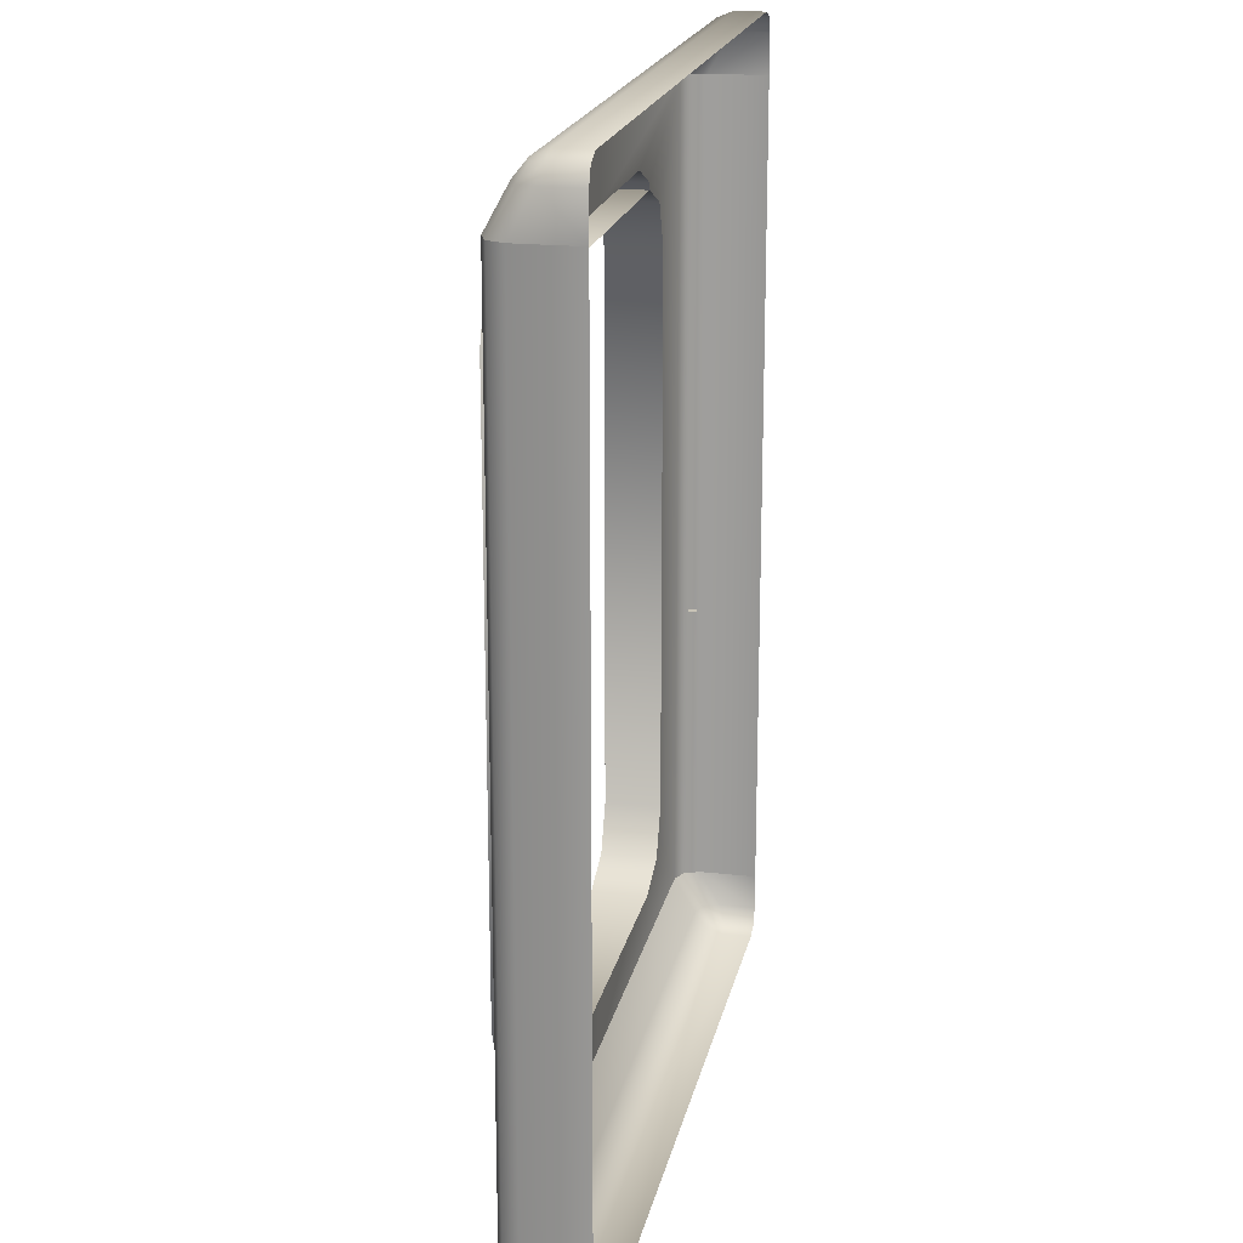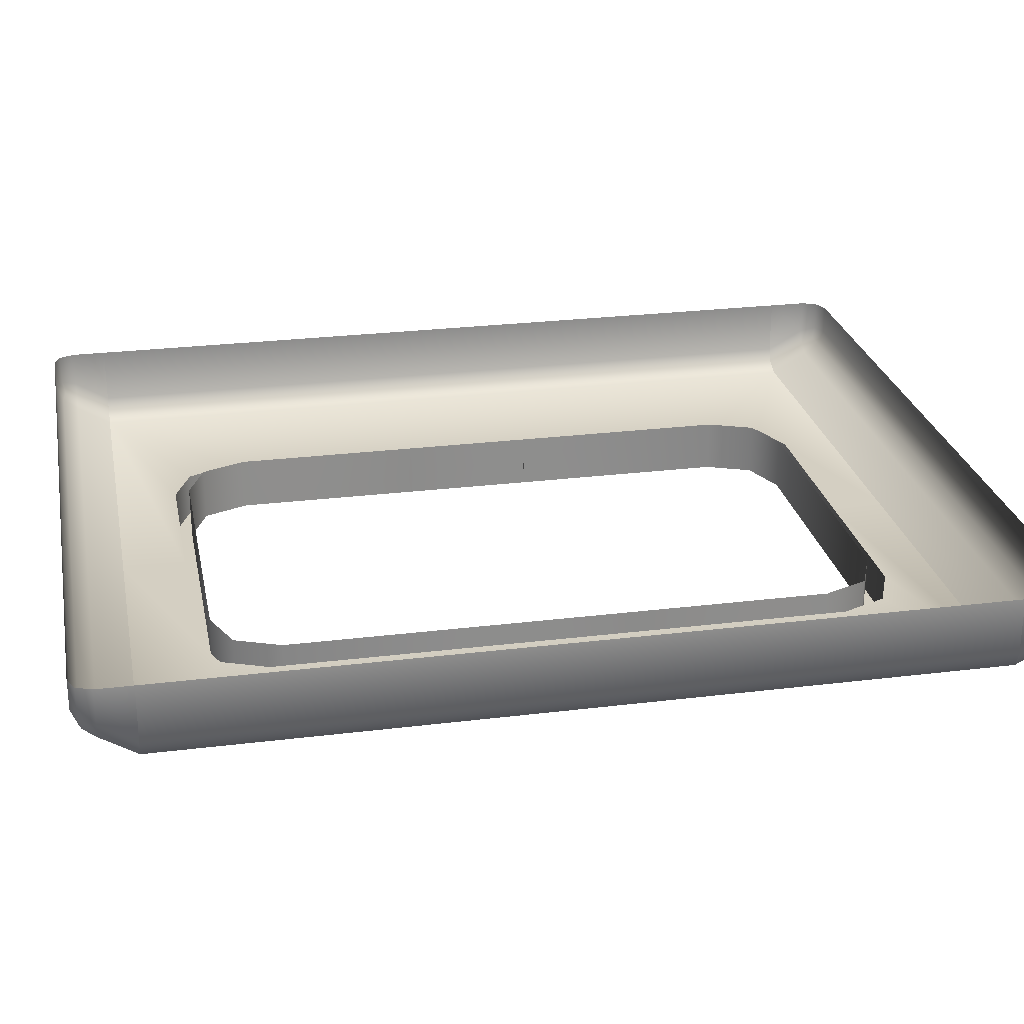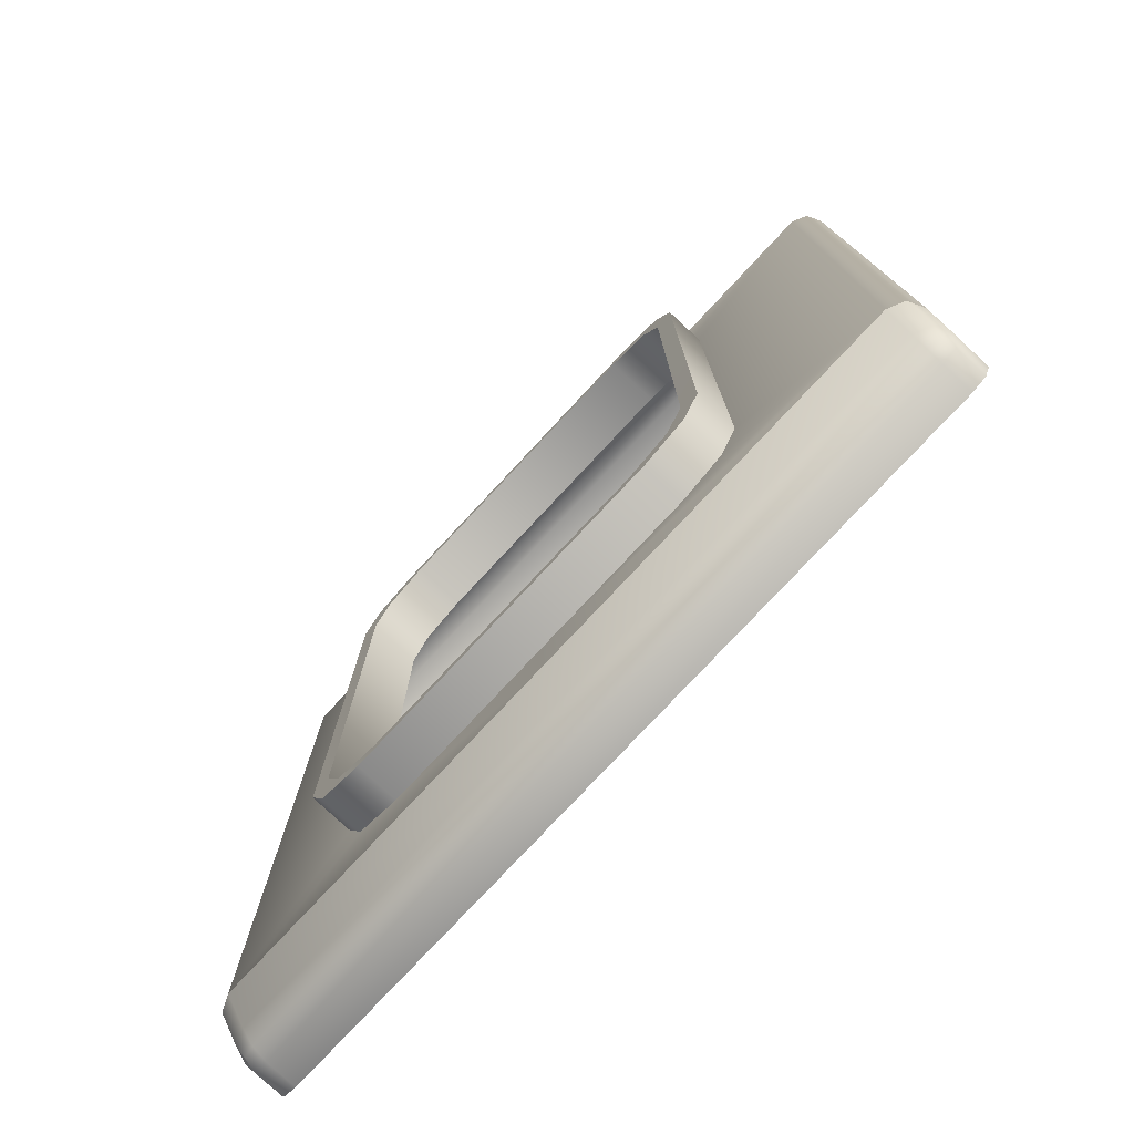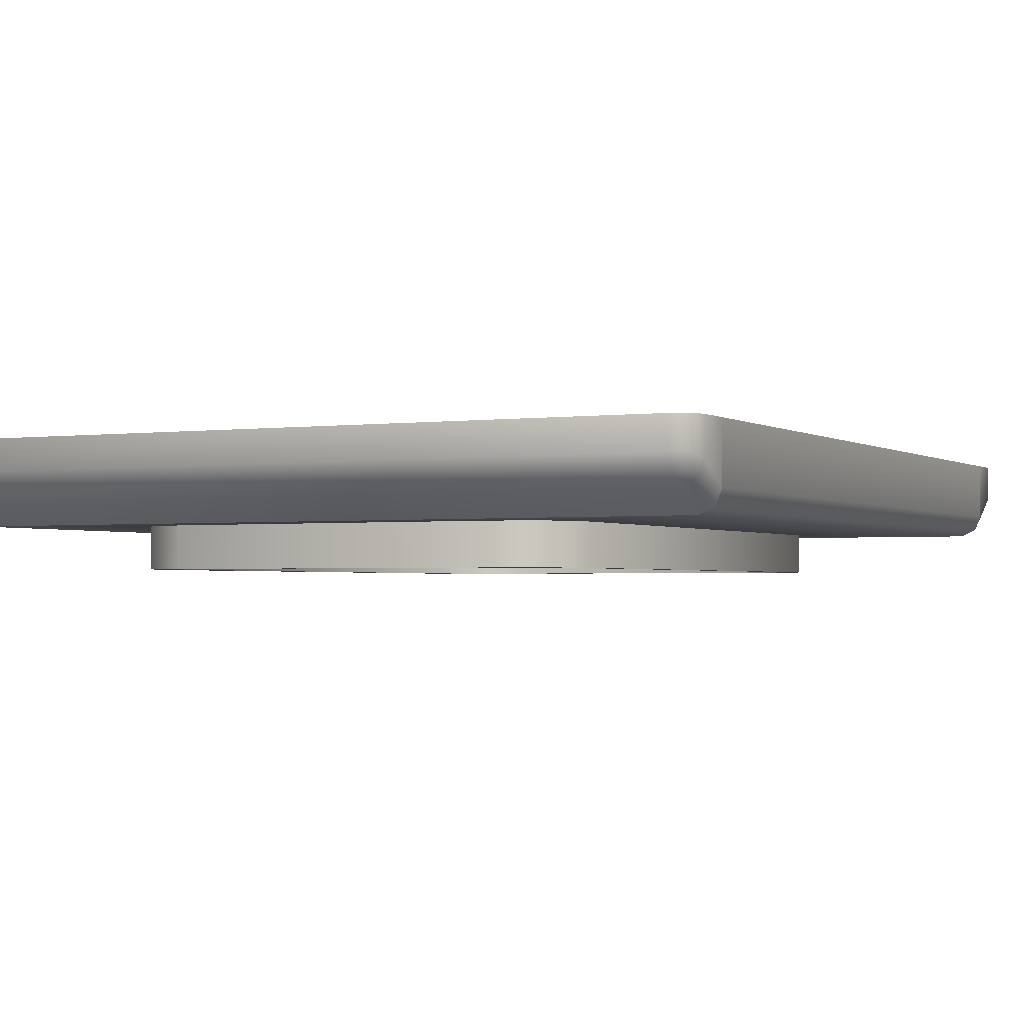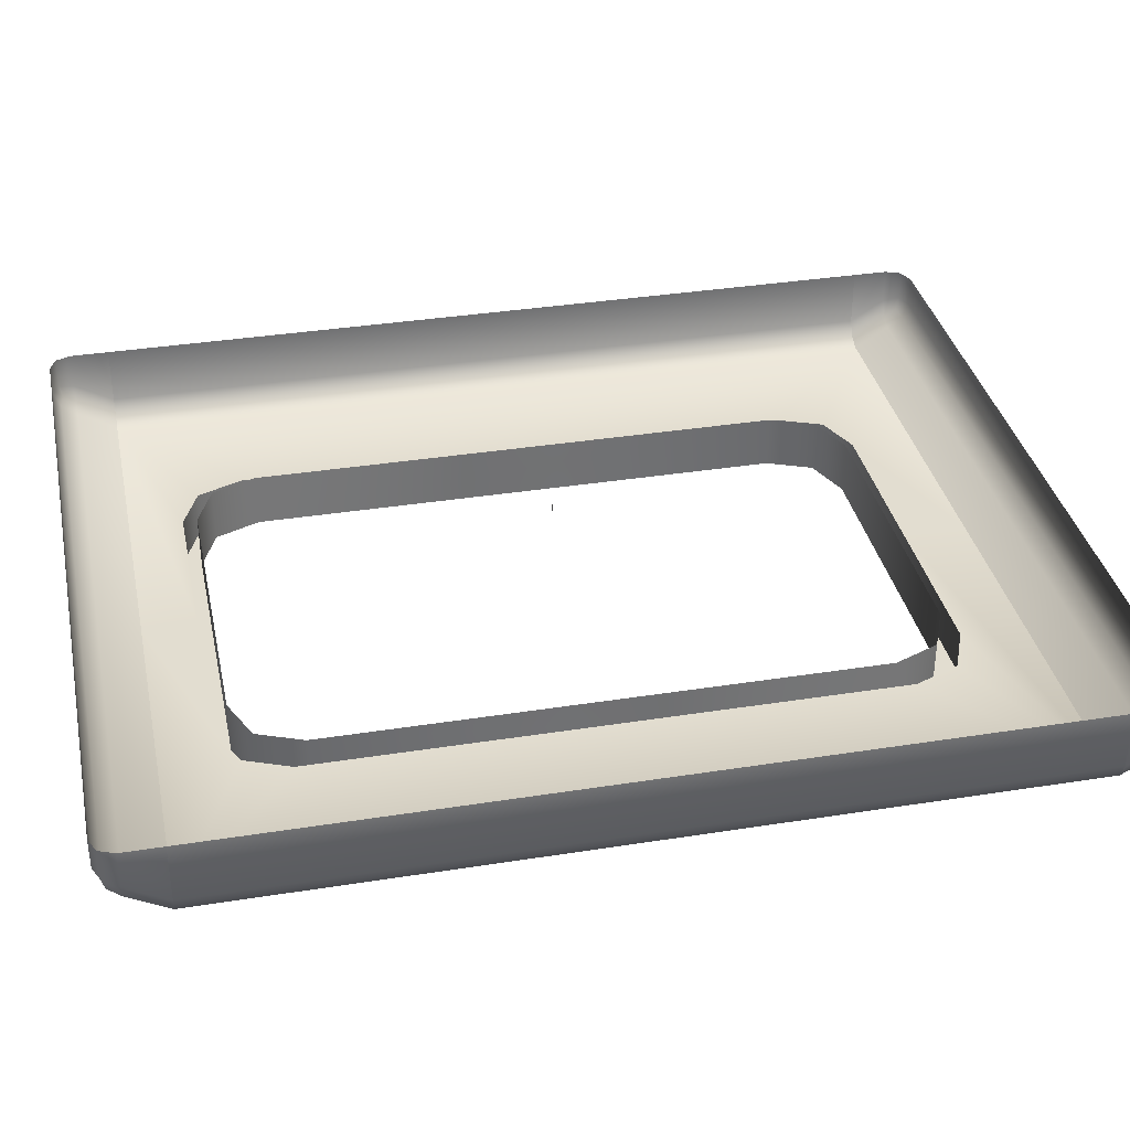
<metadata>
{"format":"obj","ext":"obj","renderer":"f3d","projection":"perspective","resolution":1024,"background":"white","views":[{"elev":19.4,"azim":101.6,"up":"+Z"},{"elev":25.7,"azim":-101.2,"up":"+Y"},{"elev":-77.7,"azim":47.0,"up":"+Z"},{"elev":-2.0,"azim":26.5,"up":"+Y"},{"elev":35.2,"azim":78.1,"up":"+Y"}]}
</metadata>
<code>
o MeshLightSwitch_7_0_GeomSubset_0
v 0.0005 0.007579 0
v -0.0005 0.007579 0
v 0.0005 0.008579 0
v -0.0005 0.008579 0
v 0.0005 0.007579 0
v -0.0005 0.007579 0
v 0.0005 0.008579 0
v -0.0005 0.008579 0
v 0.0005 0.007579 0
v -0.0005 0.007579 0
v 0.0005 0.008579 0
v -0.0005 0.008579 0
v 0.05298 -0.002912 -0.05753
v 0.05509 -0.001967 -0.05753
v 0.05597 0.00015 -0.05753
v -0.0525 0.00015 -0.05753
v -0.05162 -0.001967 -0.05753
v -0.0495 -0.002912 -0.05753
v 0.05597 0.00015 0.05439
v 0.05509 -0.001967 0.05439
v 0.05298 -0.002912 0.05439
v -0.0495 -0.002912 0.05439
v -0.05162 -0.001967 0.05439
v -0.0525 0.00015 0.05439
v 0.05597 0.00808 0.05439
v -0.0525 0.00808 0.05439
v 0.05298 0.00808 -0.06539
v 0.05509 0.00808 -0.06451
v 0.05597 0.00808 -0.06239
v -0.0525 0.00808 -0.06239
v -0.05162 0.00808 -0.06451
v -0.0495 0.00808 -0.06539
v 8.3e-05 -0.001185 0.04518
v 0.000519 -0.002912 0.05439
v 8.3e-05 -0.001185 -0.04682
v 0.000519 -0.002912 -0.05753
v 0.000519 0.00808 -0.06539
v 7.8e-05 -0.002912 0.04707
v 7.8e-05 -0.002912 -0.0488
v 7.8e-05 -0.008626 0.04705
v 8.3e-05 -0.008614 0.04516
v 7.8e-05 -0.008626 -0.04878
v 8.3e-05 -0.008614 -0.0468
v 0.02959 -0.002912 0.04449
v 0.02337 -0.002912 0.04707
v 0.03216 -0.002912 0.03828
v 0.02331 -0.008626 0.04705
v 0.02957 -0.008626 0.04447
v 0.03216 -0.008626 0.03821
v 0.02079 -0.001185 0.04518
v 0.02701 -0.001185 0.04261
v 0.02958 -0.001185 0.03639
v 0.02073 -0.008614 0.04517
v 0.02698 -0.008614 0.04258
v 0.02957 -0.008614 0.03632
v -0.02923 -0.002912 0.04449
v -0.03181 -0.002912 0.03828
v -0.02302 -0.002912 0.04707
v -0.02298 -0.008626 0.04705
v -0.02922 -0.008626 0.04447
v -0.0318 -0.008626 0.03823
v -0.02942 -0.001185 0.03639
v -0.02684 -0.001185 0.04261
v -0.02062 -0.001185 0.04518
v -0.02058 -0.008614 0.04517
v -0.02682 -0.008614 0.04258
v -0.02941 -0.008614 0.03635
v -0.02923 -0.002912 -0.04622
v -0.02302 -0.002912 -0.0488
v -0.03181 -0.002912 -0.04
v -0.0318 -0.008626 -0.03997
v -0.02922 -0.008626 -0.0462
v -0.02299 -0.008626 -0.04878
v -0.02062 -0.001185 -0.04682
v -0.02684 -0.001185 -0.04425
v -0.02942 -0.001185 -0.03803
v -0.02941 -0.008614 -0.038
v -0.02683 -0.008614 -0.04423
v -0.02059 -0.008614 -0.04681
v 0.02959 -0.002912 -0.04622
v 0.03216 -0.002912 -0.04
v 0.02337 -0.002912 -0.0488
v 0.02332 -0.008626 -0.04878
v 0.02957 -0.008626 -0.0462
v 0.03216 -0.008626 -0.03995
v 0.02958 -0.001185 -0.03803
v 0.02701 -0.001185 -0.04425
v 0.02079 -0.001185 -0.04682
v 0.02074 -0.008614 -0.04681
v 0.02699 -0.008614 -0.04423
v 0.02957 -0.008614 -0.03798
v 0.05298 0.00385 -0.06539
v 0.05509 0.00385 -0.06451
v 0.05597 0.003088 -0.06239
v 0.000519 3.2e-05 -0.06239
v 0.000519 0.001732 -0.06451
v -0.0495 0.001732 -0.06451
v -0.0495 4.2e-05 -0.06239
v 0.000519 0.00385 -0.06539
v -0.0495 0.00385 -0.06539
v -0.0525 0.003111 -0.06239
v -0.05162 0.00385 -0.06451
v 0.05509 0.000969 -0.06239
v 0.0547 0.002121 -0.06412
v 0.05298 0.001732 -0.06451
v 0.05298 3.2e-05 -0.06239
v -0.05123 0.002121 -0.06412
v -0.05162 0.000993 -0.06239
v 0.05597 0.003088 0.05977
v 0.05509 0.00385 0.06189
v 0.05509 0.00808 0.06189
v 0.05597 0.00808 0.05977
v 0.05298 0.00385 0.06276
v 0.05298 0.00808 0.06276
v 0.05298 0.001732 0.06189
v 0.000519 0.001732 0.06189
v 0.000519 0.00385 0.06276
v 0.05298 2.5e-05 0.05977
v 0.000519 2.5e-05 0.05977
v -0.0495 0.00385 0.06276
v -0.05162 0.00385 0.06189
v -0.05162 0.00808 0.06189
v -0.0495 0.00808 0.06276
v -0.0525 0.003088 0.05977
v -0.0525 0.00808 0.05977
v 0.000519 0.00808 0.06276
v 0.0547 0.002121 0.0615
v 0.05509 0.000969 0.05977
v -0.05162 0.000969 0.05977
v -0.05123 0.002121 0.0615
v -0.0495 0.001732 0.06189
v -0.0495 2.5e-05 0.05977
v 0.05597 0.00808 -0.05753
v -0.0525 0.00808 -0.05753
v 0.04506 -0.003451 0.004086
v 0.04678 -0.003451 0.002367
v 0.04678 -0.003451 -0.002328
v 0.04506 -0.003451 -0.004047
v 0.04272 -0.003451 -0.004676
v 0.04037 -0.003451 -0.004047
v 0.03865 -0.003451 -0.002328
v 0.03865 -0.003451 0.002367
v 0.04037 -0.003451 0.004086
v 0.04272 -0.003451 0.004715
v 0.04489 -0.003859 0.003777
v 0.04647 -0.003859 0.002189
v 0.04647 -0.003859 -0.00215
v 0.04489 -0.003859 -0.003738
v 0.04272 -0.003859 -0.004319
v 0.04055 -0.003859 -0.003738
v 0.03896 -0.003859 -0.00215
v 0.03896 -0.003859 0.002189
v 0.04055 -0.003859 0.003777
v 0.04272 -0.003859 0.004358
v 0.04438 -0.004188 0.002895
v 0.04559 -0.004188 0.00168
v 0.04559 -0.004188 -0.001641
v 0.04438 -0.004188 -0.002856
v 0.04272 -0.004188 -0.003301
v 0.04106 -0.004188 -0.002856
v 0.03984 -0.004188 -0.001641
v 0.03984 -0.004188 0.00168
v 0.04106 -0.004188 0.002895
v 0.04272 -0.004188 0.00334
v 0.04362 -0.004406 0.001576
v 0.04427 -0.004406 0.000918
v 0.04427 -0.004406 -0.000879
v 0.04362 -0.004406 -0.001537
v 0.04272 -0.004406 -0.001778
v 0.04182 -0.004406 -0.001537
v 0.04116 -0.004406 -0.000879
v 0.04116 -0.004406 0.000918
v 0.04182 -0.004406 0.001576
v 0.04272 -0.004406 0.001817
v 0.04734 -0.003451 -0.00025
v 0.04734 -0.003451 0.000289
v 0.04698 -0.003859 0.000289
v 0.04698 -0.003859 -0.00025
v 0.03809 -0.003451 0.000289
v 0.03809 -0.003451 -0.00025
v 0.03845 -0.003859 -0.00025
v 0.03845 -0.003859 0.000289
v 0.04596 -0.004188 0.000289
v 0.04596 -0.004188 -0.00025
v 0.03947 -0.004188 -0.00025
v 0.03947 -0.004188 0.000289
v 0.04444 -0.004406 0.000289
v 0.04444 -0.004406 -0.00025
v 0.04099 -0.004406 -0.00025
v 0.04099 -0.004406 0.000289
v 0.04272 -0.004472 -0.00025
v 0.04272 -0.004472 0.000289
v 0.04708 -0.003451 0.000289
v 0.04708 -0.003451 -0.00025
v 0.0468 -0.003575 -0.00025
v 0.0468 -0.003575 0.000289
v 0.04589 -0.003849 -0.00025
v 0.04589 -0.003849 0.000289
v 0.03835 -0.003451 -0.00025
v 0.03835 -0.003451 0.000289
v 0.03863 -0.003575 0.000289
v 0.03863 -0.003575 -0.00025
v 0.03955 -0.003849 0.000289
v 0.03955 -0.003849 -0.00025
v 0.04441 -0.00406 -0.00025
v 0.04441 -0.00406 0.000289
v 0.04102 -0.00406 0.000289
v 0.04102 -0.00406 -0.00025
v 0.04272 -0.004124 -0.00025
v 0.04272 -0.004124 0.000289
v 0.04506 -0.00288 0.004086
v 0.04678 -0.00288 0.002367
v 0.04734 -0.00288 0.000289
v 0.04678 -0.00288 -0.002328
v 0.04506 -0.00288 -0.004047
v 0.04272 -0.00288 -0.004676
v 0.04037 -0.00288 -0.004047
v 0.03865 -0.00288 -0.002328
v 0.03809 -0.00288 -0.00025
v 0.03865 -0.00288 0.002367
v 0.04037 -0.00288 0.004086
v 0.04272 -0.00288 0.004715
v 0.04734 -0.00288 -0.00025
v 0.03809 -0.00288 0.000289
v 0.04708 -0.00288 0.000289
v 0.04708 -0.00288 -0.00025
v 0.03835 -0.00288 -0.00025
v 0.03835 -0.00288 0.000289
v -0.03844 -0.003451 0.004192
v -0.03672 -0.003451 0.002474
v -0.03672 -0.003451 -0.002222
v -0.03844 -0.003451 -0.003941
v -0.04079 -0.003451 -0.00457
v -0.04313 -0.003451 -0.003941
v -0.04485 -0.003451 -0.002222
v -0.04485 -0.003451 0.002474
v -0.04313 -0.003451 0.004192
v -0.04079 -0.003451 0.004822
v -0.03862 -0.003859 0.003883
v -0.03703 -0.003859 0.002295
v -0.03703 -0.003859 -0.002044
v -0.03862 -0.003859 -0.003632
v -0.04079 -0.003859 -0.004213
v -0.04296 -0.003859 -0.003632
v -0.04454 -0.003859 -0.002044
v -0.04454 -0.003859 0.002295
v -0.04296 -0.003859 0.003883
v -0.04079 -0.003859 0.004464
v -0.03913 -0.004188 0.003001
v -0.03791 -0.004188 0.001786
v -0.03791 -0.004188 -0.001535
v -0.03913 -0.004188 -0.00275
v -0.04079 -0.004188 -0.003195
v -0.04245 -0.004188 -0.00275
v -0.04366 -0.004188 -0.001535
v -0.04366 -0.004188 0.001786
v -0.04245 -0.004188 0.003001
v -0.04079 -0.004188 0.003446
v -0.03989 -0.004406 0.001682
v -0.03923 -0.004406 0.001024
v -0.03923 -0.004406 -0.000773
v -0.03989 -0.004406 -0.001431
v -0.04079 -0.004406 -0.001671
v -0.04168 -0.004406 -0.001431
v -0.04234 -0.004406 -0.000773
v -0.04234 -0.004406 0.001024
v -0.04168 -0.004406 0.001682
v -0.04079 -0.004406 0.001923
v -0.03616 -0.003451 -0.000144
v -0.03616 -0.003451 0.000395
v -0.03652 -0.003859 0.000395
v -0.03652 -0.003859 -0.000144
v -0.04541 -0.003451 0.000395
v -0.04541 -0.003451 -0.000144
v -0.04505 -0.003859 -0.000144
v -0.04505 -0.003859 0.000395
v -0.03754 -0.004188 0.000395
v -0.03754 -0.004188 -0.000144
v -0.04403 -0.004188 -0.000144
v -0.04403 -0.004188 0.000395
v -0.03906 -0.004406 0.000395
v -0.03906 -0.004406 -0.000144
v -0.04251 -0.004406 -0.000144
v -0.04251 -0.004406 0.000395
v -0.04079 -0.004472 -0.000144
v -0.04079 -0.004472 0.000395
v -0.03642 -0.003451 0.000395
v -0.03642 -0.003451 -0.000144
v -0.0367 -0.003575 -0.000144
v -0.0367 -0.003575 0.000395
v -0.03762 -0.003849 -0.000144
v -0.03762 -0.003849 0.000395
v -0.04515 -0.003451 -0.000144
v -0.04515 -0.003451 0.000395
v -0.04487 -0.003575 0.000395
v -0.04487 -0.003575 -0.000144
v -0.04396 -0.003849 0.000395
v -0.04396 -0.003849 -0.000144
v -0.03909 -0.00406 -0.000144
v -0.03909 -0.00406 0.000395
v -0.04248 -0.00406 0.000395
v -0.04248 -0.00406 -0.000144
v -0.04079 -0.004124 -0.000144
v -0.04079 -0.004124 0.000395
v -0.03844 -0.00288 0.004192
v -0.03672 -0.00288 0.002474
v -0.03616 -0.00288 0.000395
v -0.03672 -0.00288 -0.002222
v -0.03844 -0.00288 -0.003941
v -0.04079 -0.00288 -0.00457
v -0.04313 -0.00288 -0.003941
v -0.04485 -0.00288 -0.002222
v -0.04541 -0.00288 -0.000144
v -0.04485 -0.00288 0.002474
v -0.04313 -0.00288 0.004192
v -0.04079 -0.00288 0.004822
v -0.03616 -0.00288 -0.000144
v -0.04541 -0.00288 0.000395
v -0.03642 -0.00288 0.000395
v -0.03642 -0.00288 -0.000144
v -0.04515 -0.00288 -0.000144
v -0.04515 -0.00288 0.000395
f 1 2 4 3
f 92 93 28 27
f 93 94 29 28
f 95 96 97 98
f 96 99 100 97
f 15 14 20 19
f 14 13 21 20
f 101 102 31 30
f 102 100 32 31
f 18 17 23 22
f 17 16 24 23
f 109 110 111 112
f 110 113 114 111
f 113 115 116 117
f 115 118 119 116
f 120 121 122 123
f 121 124 125 122
f 113 117 126 114
f 99 37 32 100
f 16 134 26 24
f 103 94 93 104
f 93 92 105 104
f 105 106 103 104
f 97 100 102 107
f 102 101 108 107
f 108 98 97 107
f 115 113 110 127
f 110 109 128 127
f 128 118 115 127
f 129 124 121 130
f 121 120 131 130
f 131 132 129 130
f 36 18 69 39
f 18 22 57 70
f 34 21 45 38
f 21 13 81 46
f 22 34 38 58
f 116 119 132 131
f 117 116 131 120
f 126 117 120 123
f 13 36 39 82
f 106 105 96 95
f 105 92 99 96
f 92 27 37 99
f 45 44 48 47
f 44 46 49 48
f 64 63 66 65
f 63 62 67 66
f 76 75 78 77
f 75 74 79 78
f 88 87 90 89
f 87 86 91 90
f 40 47 53 41
f 59 40 41 65
f 71 61 67 77
f 42 73 79 43
f 83 42 43 89
f 49 85 91 55
f 38 45 47 40
f 33 41 53 50
f 59 58 38 40
f 64 65 41 33
f 71 70 57 61
f 76 77 67 62
f 39 69 73 42
f 35 43 79 74
f 83 82 39 42
f 88 89 43 35
f 49 46 81 85
f 52 55 91 86
f 21 46 44
f 21 44 45
f 22 58 56
f 22 56 57
f 18 70 68
f 18 68 69
f 13 82 80
f 13 80 81
f 47 48 54 53
f 48 49 55 54
f 52 51 54 55
f 51 50 53 54
f 57 56 60 61
f 56 58 59 60
f 61 60 66 67
f 60 59 65 66
f 69 68 72 73
f 68 70 71 72
f 73 72 78 79
f 72 71 77 78
f 81 80 84 85
f 80 82 83 84
f 85 84 90 91
f 84 83 89 90
f 29 94 15 133
f 18 36 95 98
f 16 101 30 134
f 14 15 94 103
f 13 14 103 106
f 16 17 108 101
f 17 18 98 108
f 36 13 106 95
f 25 19 109 112
f 21 34 119 118
f 24 26 125 124
f 19 20 128 109
f 20 21 118 128
f 23 24 124 129
f 22 23 129 132
f 34 22 132 119
f 133 15 19 25

</code>
